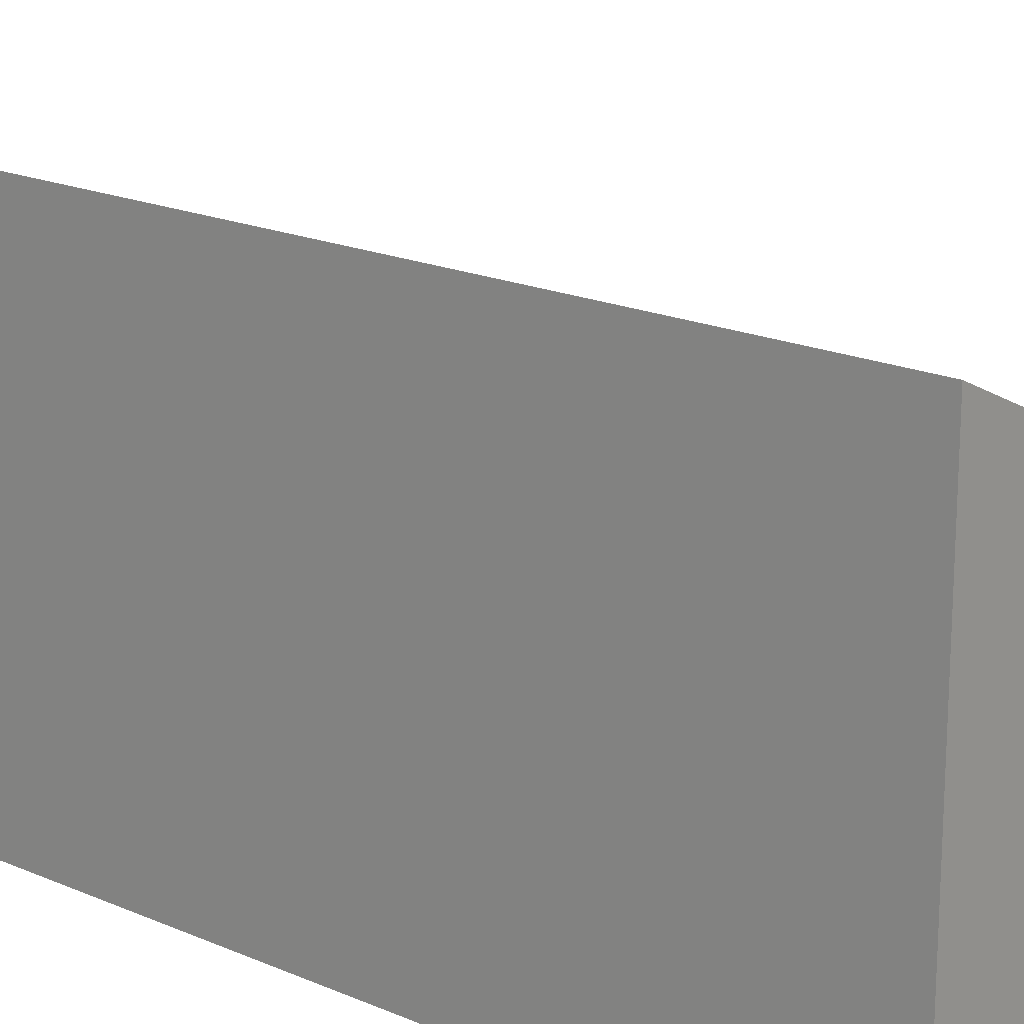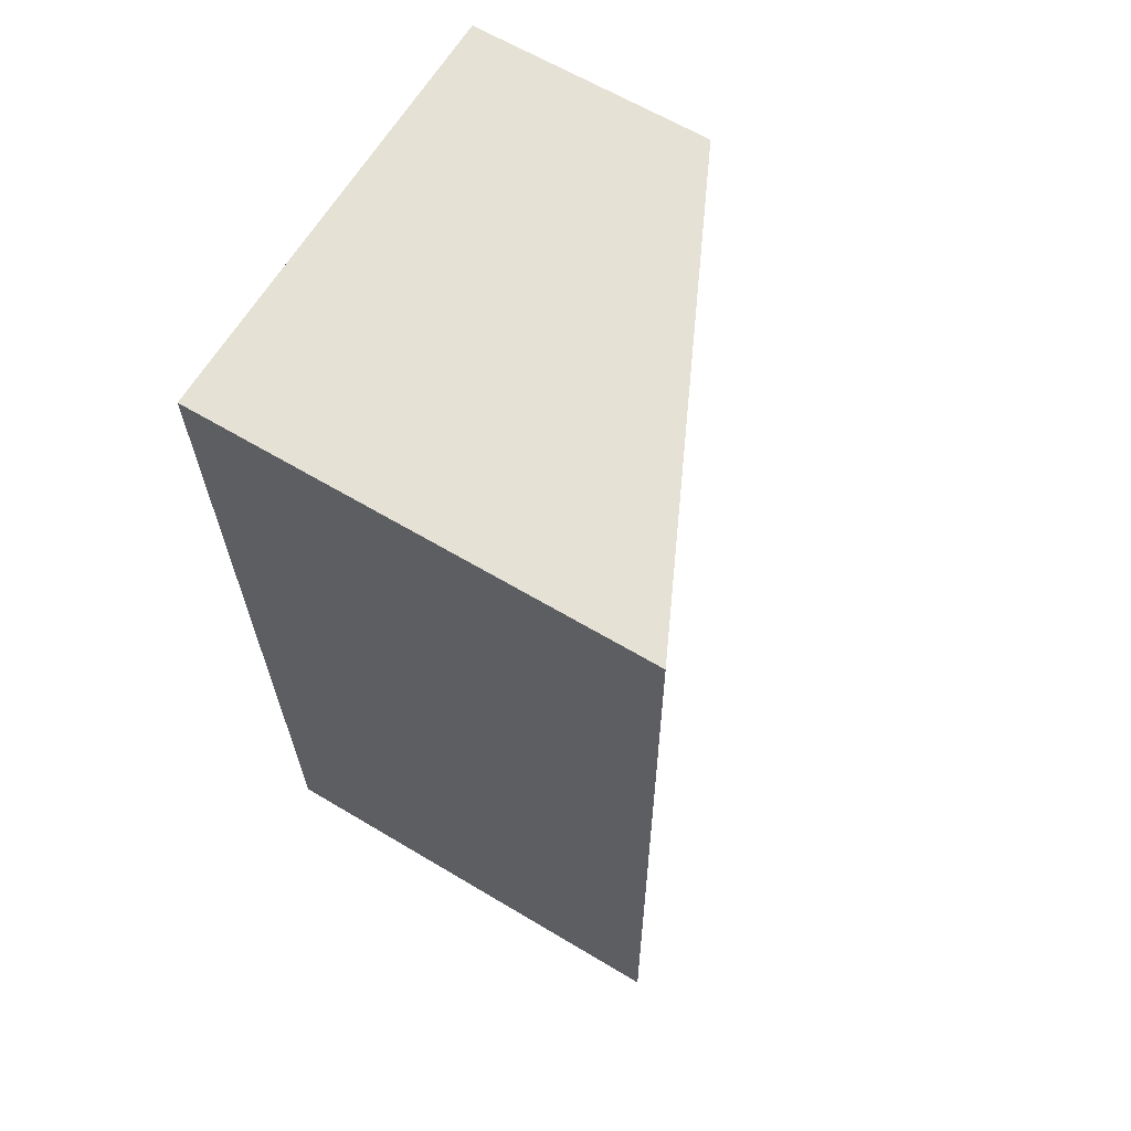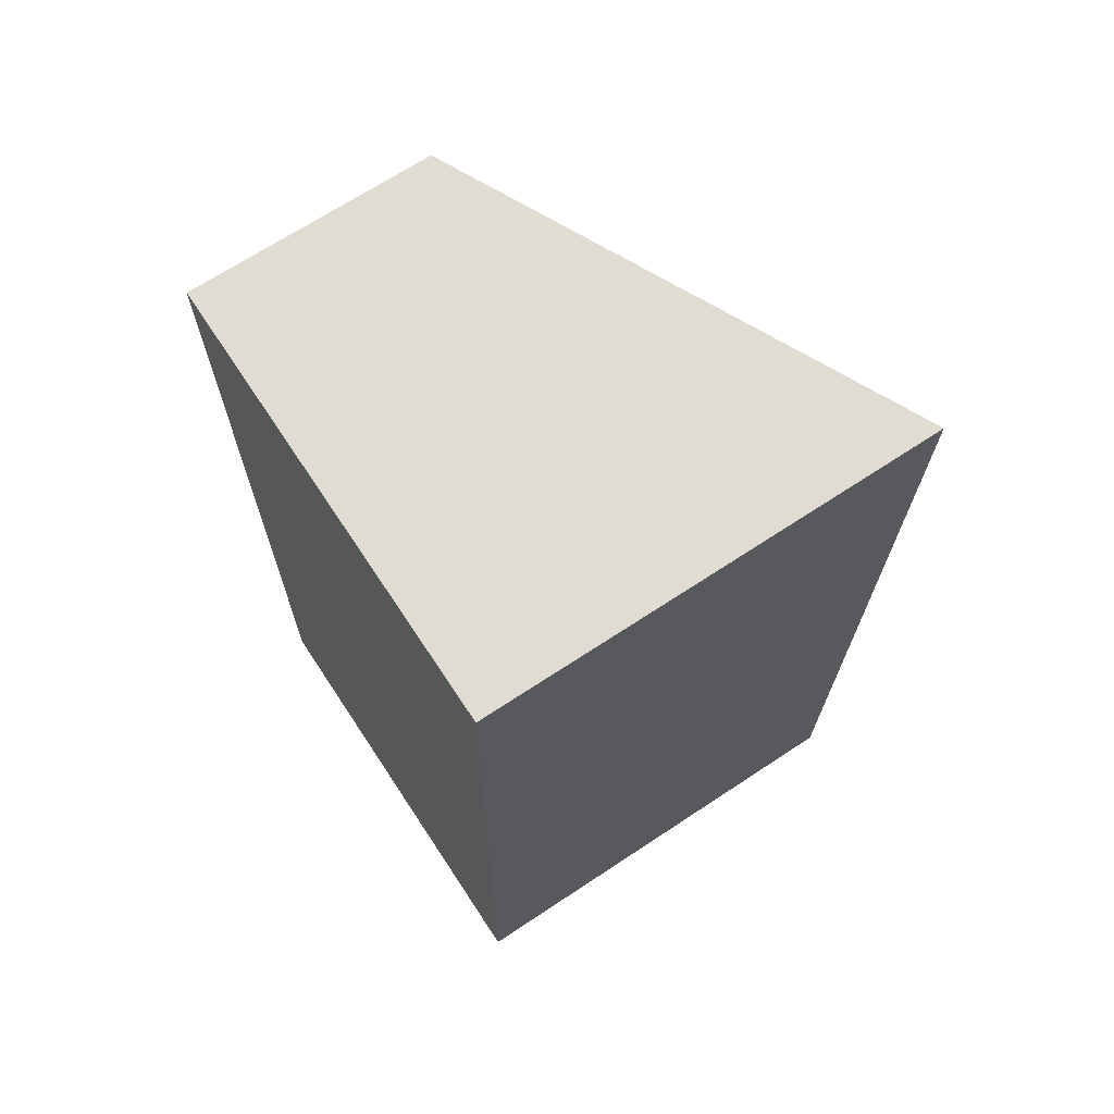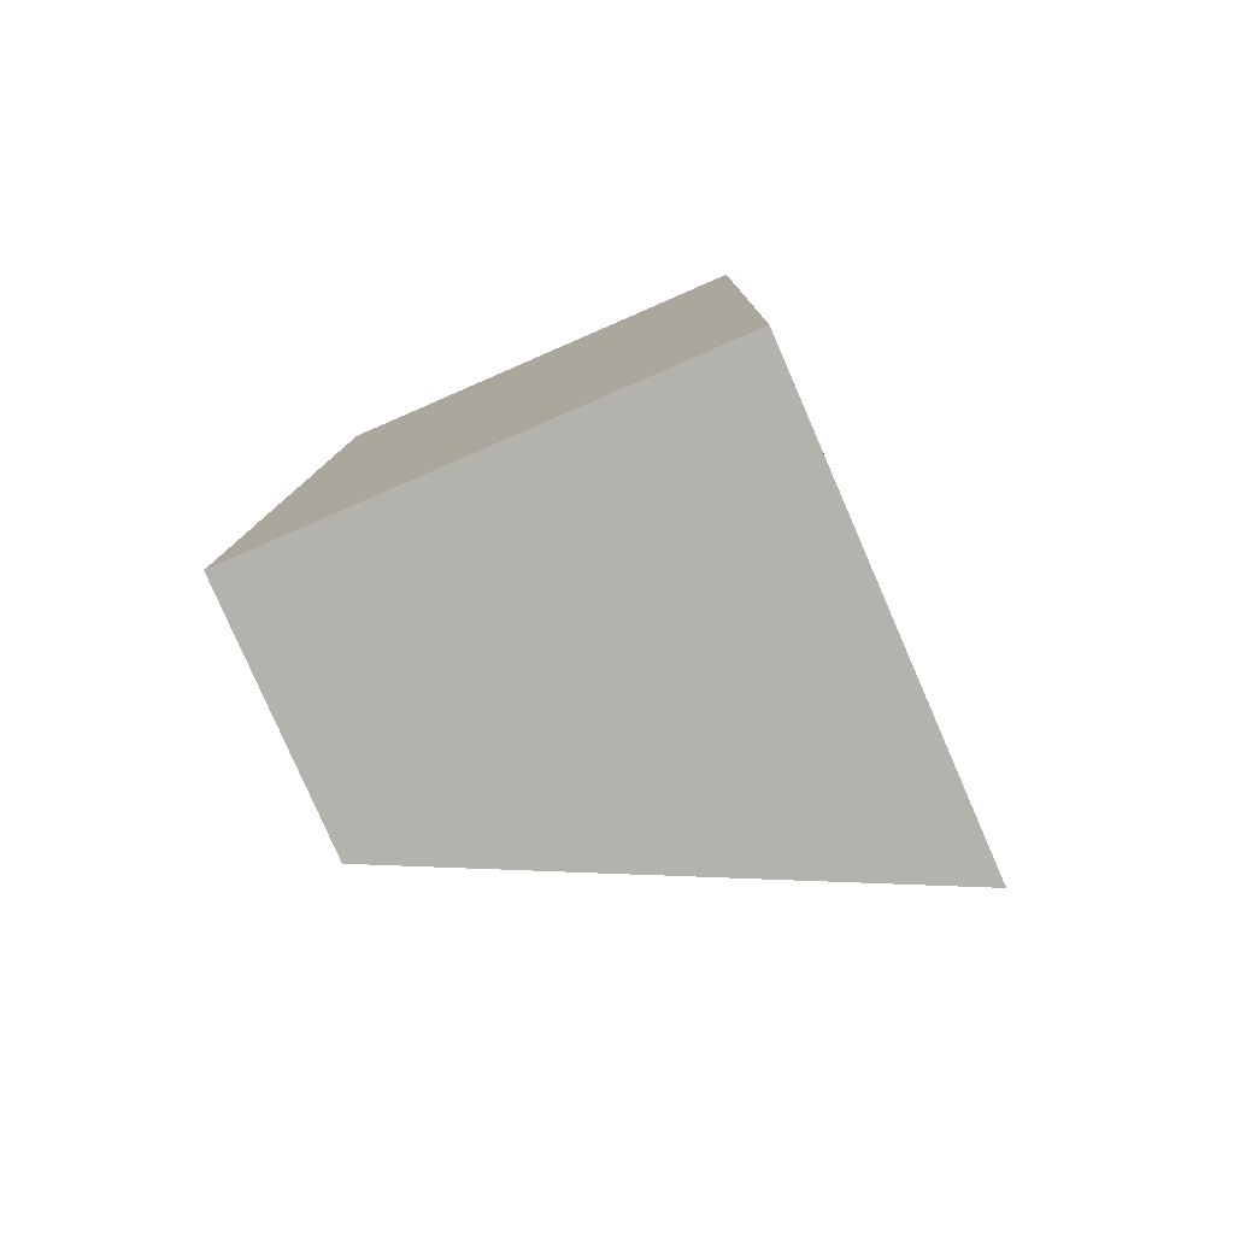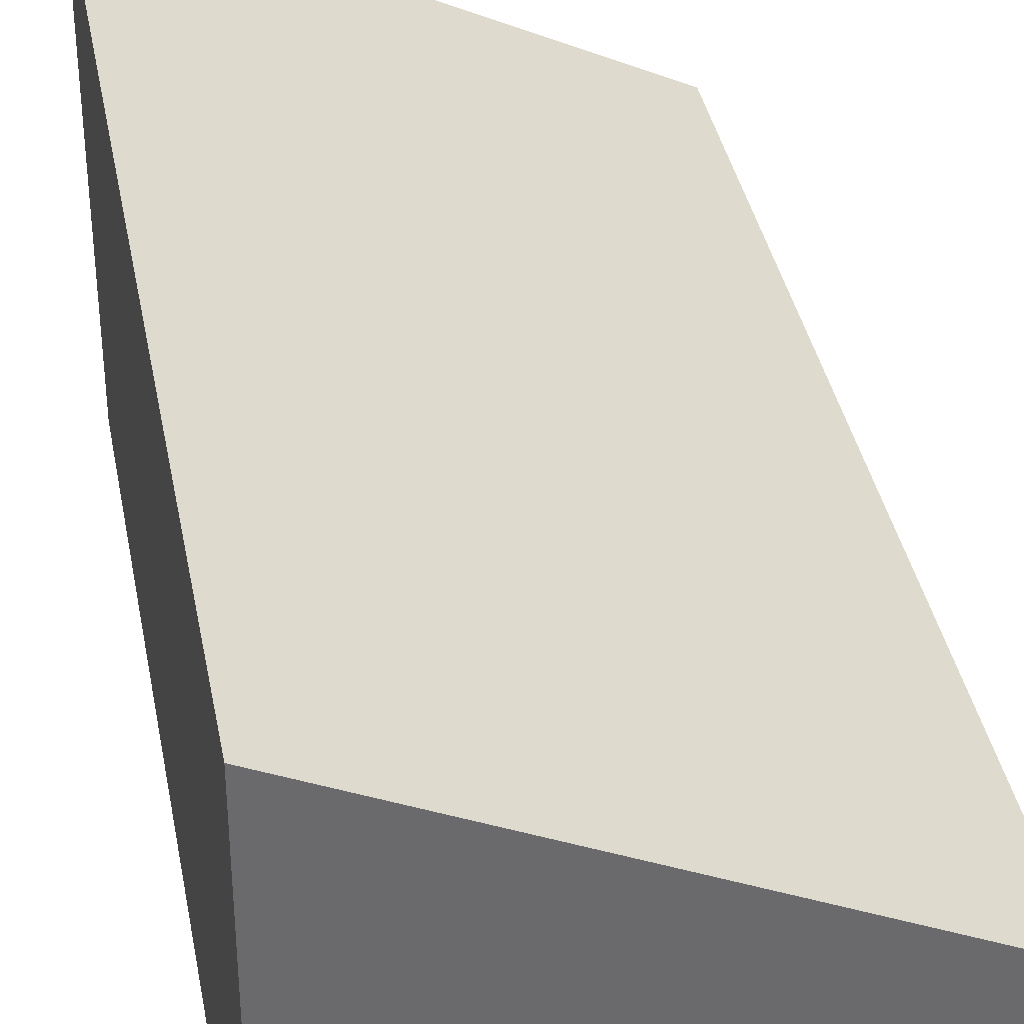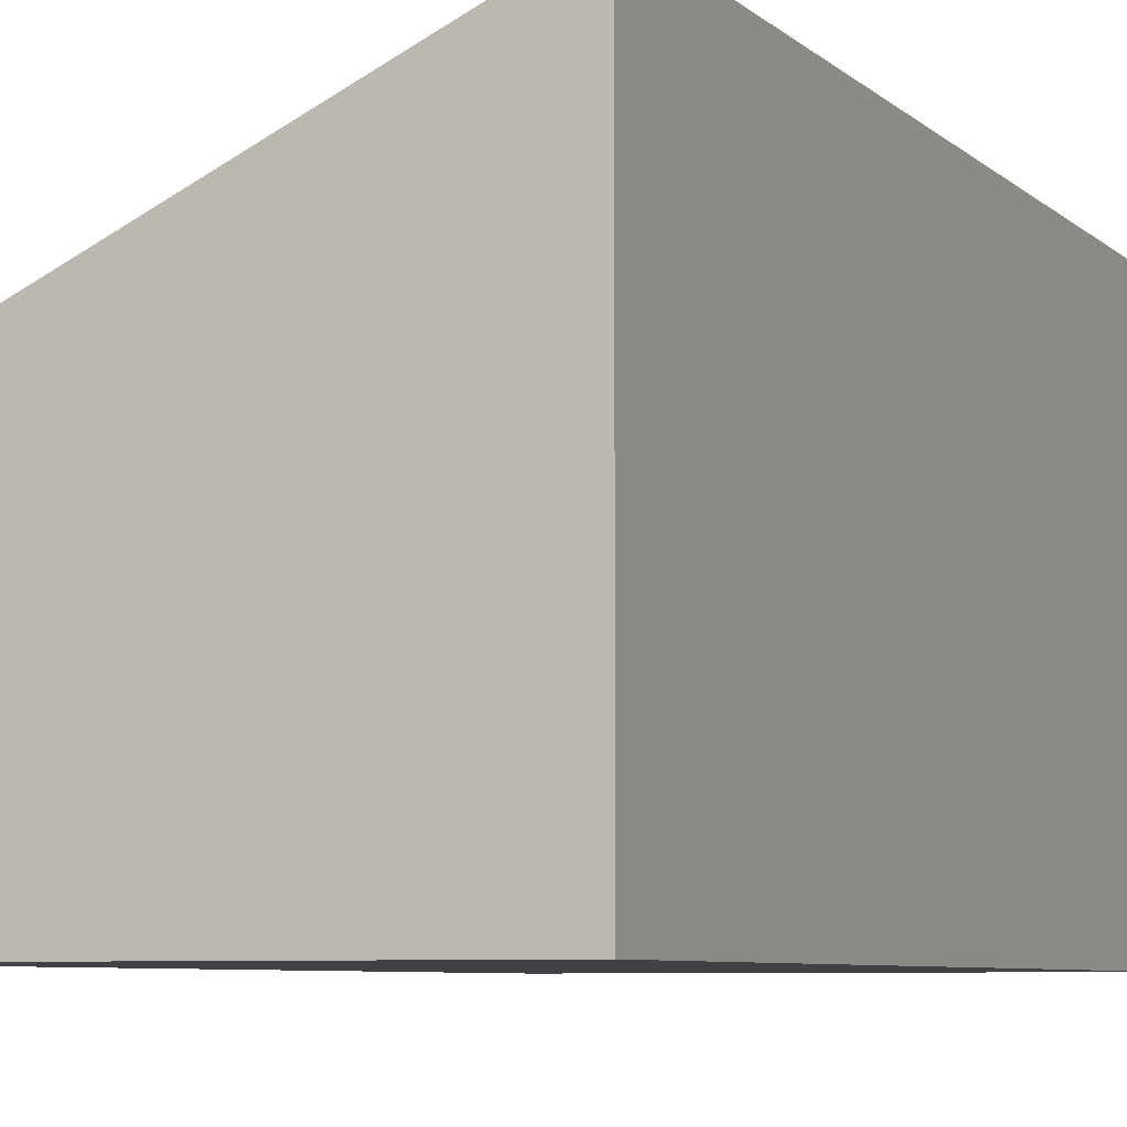
<metadata>
{"format":"obj","ext":"obj","renderer":"f3d","projection":"perspective","resolution":1024,"background":"white","views":[{"elev":19.1,"azim":-49.9,"up":"+Z"},{"elev":63.7,"azim":-58.9,"up":"+Y"},{"elev":68.6,"azim":-123.5,"up":"+Y"},{"elev":-79.8,"azim":-156.5,"up":"+Y"},{"elev":37.3,"azim":-9.8,"up":"+Z"},{"elev":-6.4,"azim":-155.8,"up":"+Z"}]}
</metadata>
<code>
v -1.592 1.505 2.211
v 2.308 1.557 -1.754
v 2.416 -6.468 0.3533
v -1.592 1.505 -1.754
v -1.484 -6.52 2.211
v 2.416 -6.468 -1.754
v -1.484 -6.52 -1.754
v 2.308 1.557 0.3533
f 3 6 8
f 8 6 2
f 8 2 1
f 1 2 4
f 1 4 5
f 5 4 7
f 5 7 3
f 3 7 6
f 4 2 7
f 7 2 6
f 8 1 3
f 3 1 5

</code>
